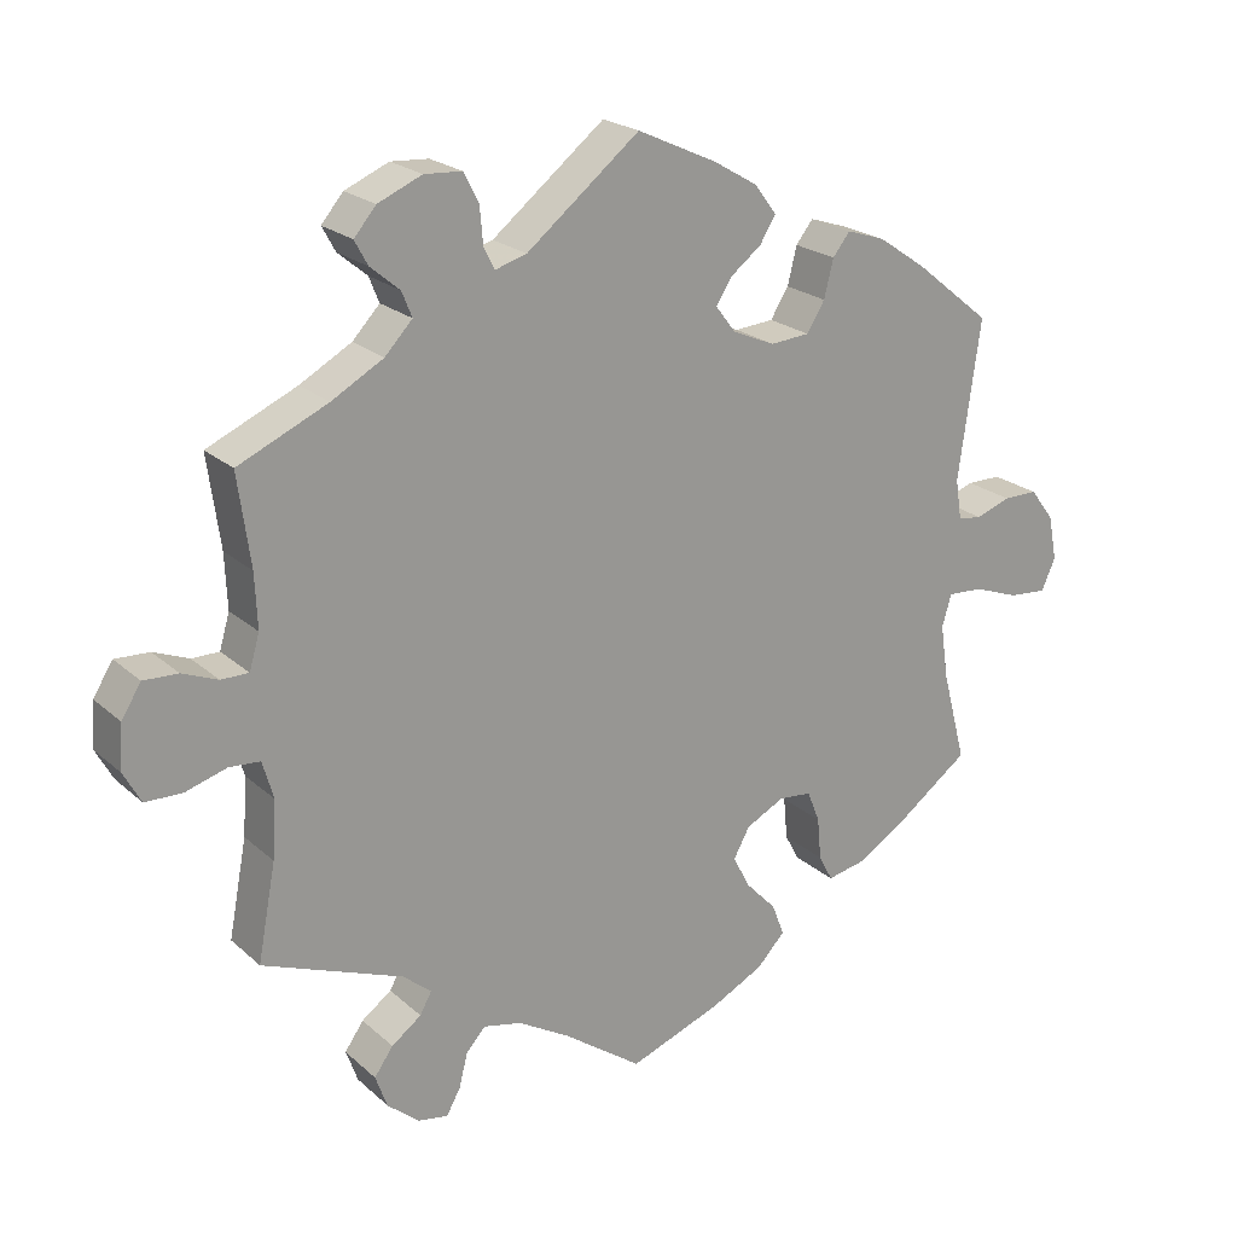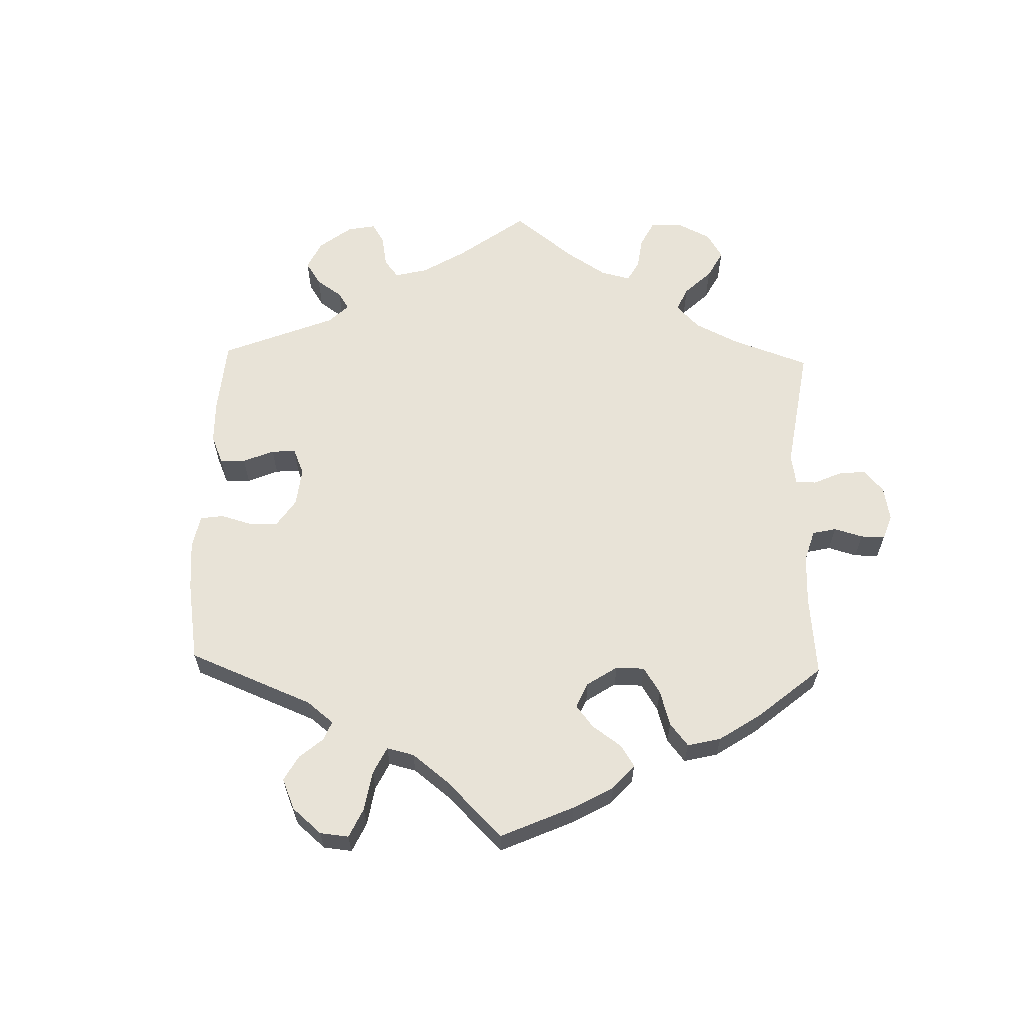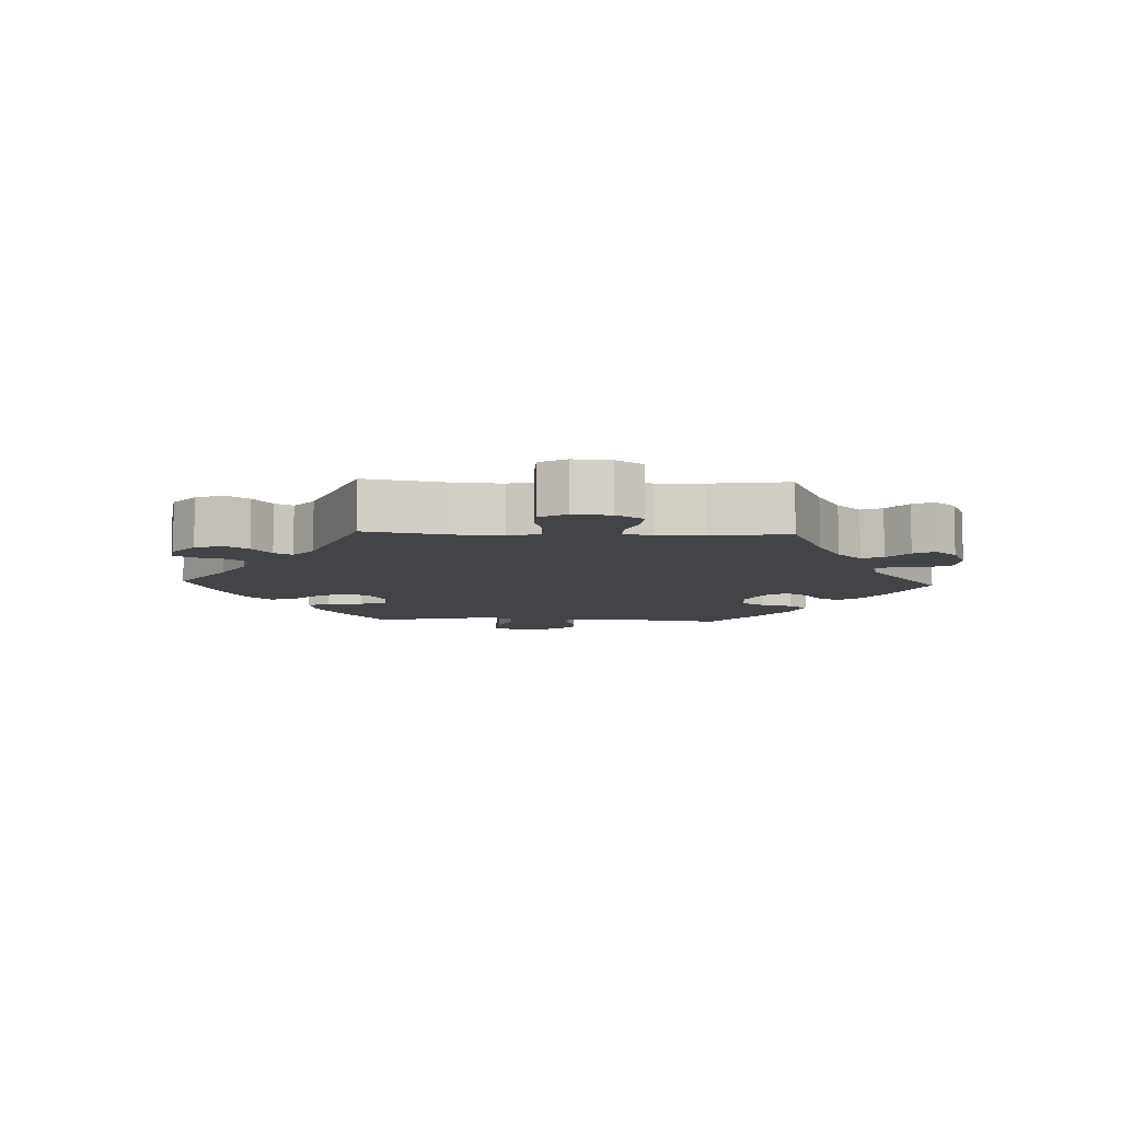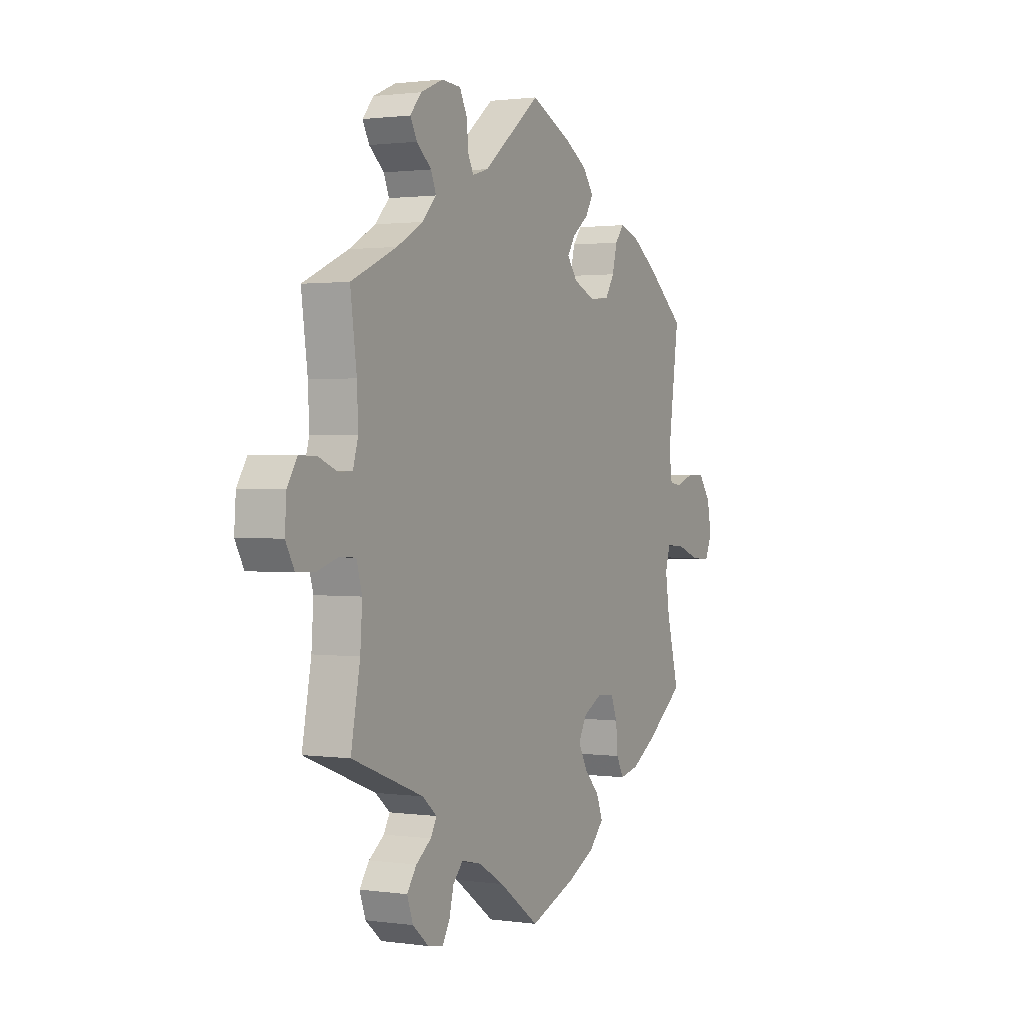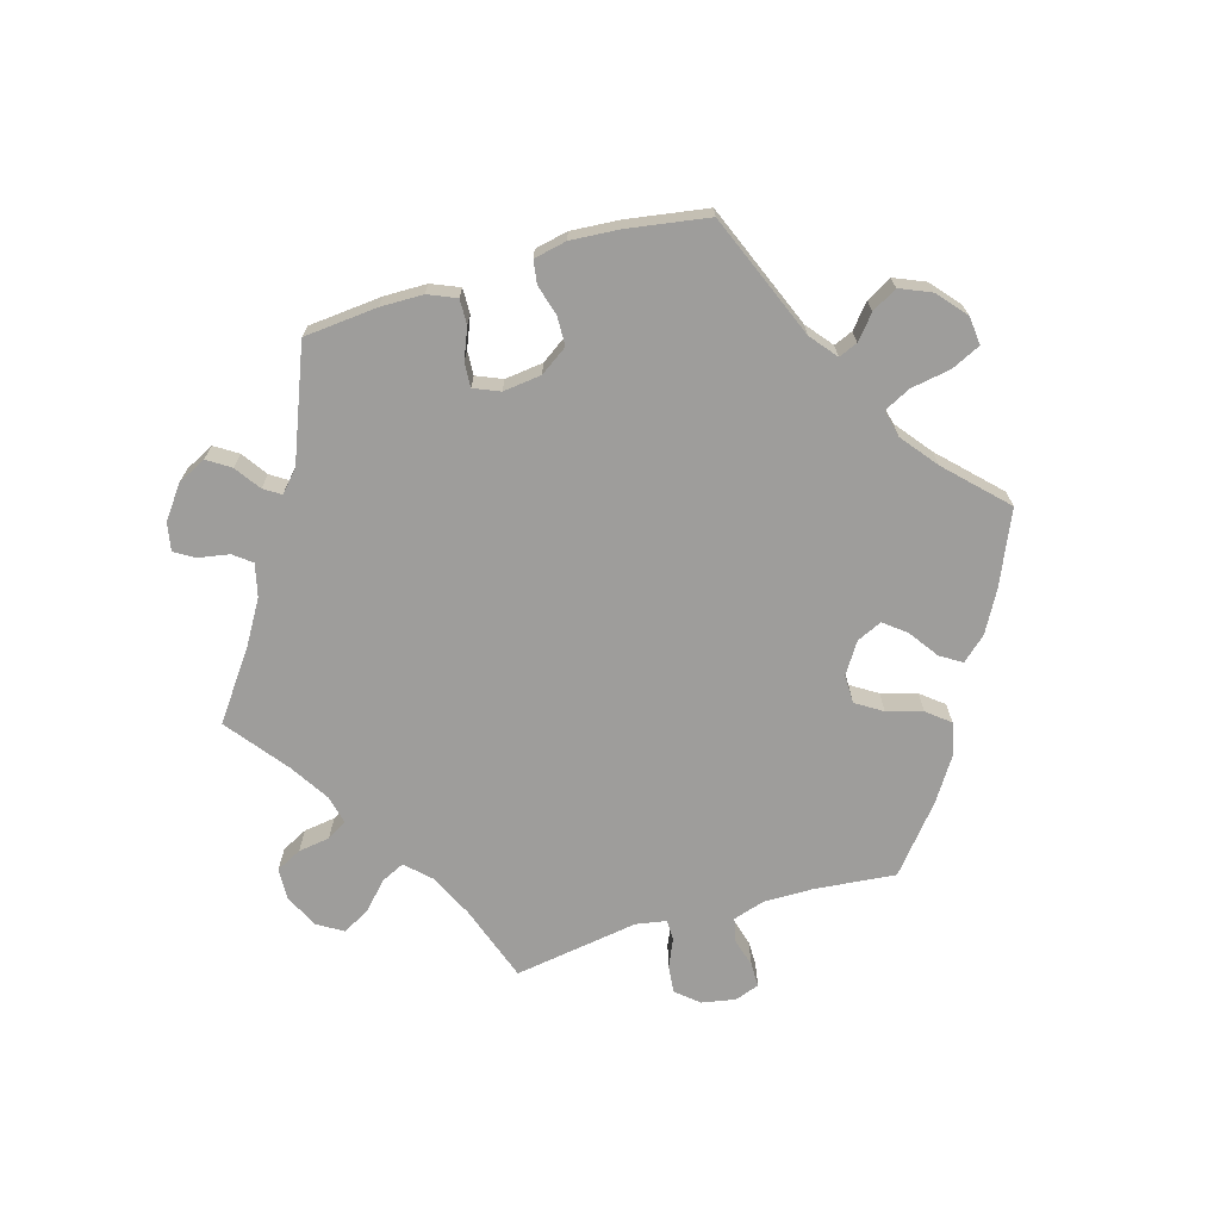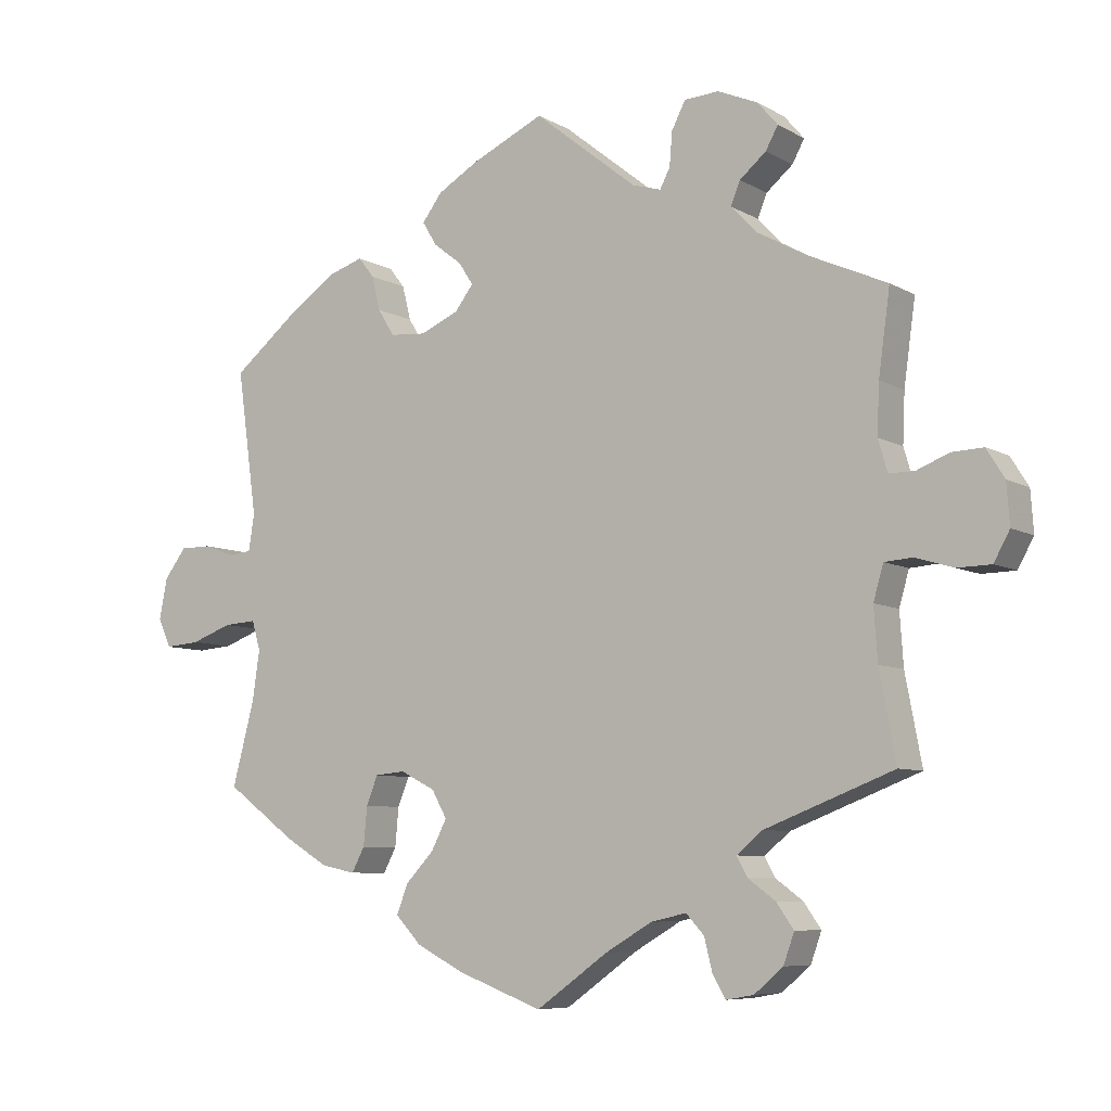
<metadata>
{"format":"obj","ext":"obj","renderer":"f3d","projection":"perspective","resolution":1024,"background":"white","views":[{"elev":21.8,"azim":-33.8,"up":"+Z"},{"elev":62.3,"azim":121.5,"up":"+Y"},{"elev":-8.2,"azim":-92.5,"up":"+Y"},{"elev":1.3,"azim":-62.9,"up":"+Z"},{"elev":-70.4,"azim":46.2,"up":"+Y"},{"elev":-7.3,"azim":-146.9,"up":"+Z"}]}
</metadata>
<code>
v 0.473 0.07 0.087
v 0.481 0.07 0.036
v 0.512 0.07 0.032
v 0.556 0.07 0.048
v 0.6 0.07 0.048
v 0.631 0.07 0.007
v 0.642 0.07 -0.05
v 0.624 0.07 -0.09
v 0.575 0.07 -0.086
v 0.518 0.07 -0.065
v 0.472 0.07 -0.062
v 0.46 0.07 -0.103
v 0.47 0.07 -0.172
v 0.501 0.07 -0.289
v 0.403 0.07 -0.361
v 0.343 0.07 -0.397
v 0.295 0.07 -0.407
v 0.277 0.07 -0.373
v 0.272 0.07 -0.319
v 0.256 0.07 -0.279
v 0.214 0.07 -0.275
v 0.165 0.07 -0.3
v 0.144 0.07 -0.338
v 0.166 0.07 -0.38
v 0.205 0.07 -0.421
v 0.221 0.07 -0.462
v 0.185 0.07 -0.5
v 0.118 0.07 -0.534
v 0 0.07 -0.578
v -0.101 0.07 -0.506
v -0.166 0.07 -0.468
v -0.215 0.07 -0.457
v -0.24 0.07 -0.484
v -0.251 0.07 -0.528
v -0.269 0.07 -0.56
v -0.308 0.07 -0.553
v -0.348 0.07 -0.519
v -0.363 0.07 -0.477
v -0.339 0.07 -0.443
v -0.301 0.07 -0.415
v -0.286 0.07 -0.388
v -0.322 0.07 -0.358
v -0.501 0.07 -0.289
v -0.478 0.07 -0.167
v -0.473 0.07 -0.094
v -0.487 0.07 -0.046
v -0.526 0.07 -0.043
v -0.579 0.07 -0.059
v -0.626 0.07 -0.058
v -0.648 0.07 -0.018
v -0.644 0.07 0.039
v -0.619 0.07 0.079
v -0.575 0.07 0.077
v -0.53 0.07 0.059
v -0.495 0.07 0.059
v -0.482 0.07 0.103
v -0.485 0.07 0.172
v -0.501 0.07 0.288
v -0.387 0.07 0.339
v -0.321 0.07 0.376
v -0.286 0.07 0.413
v -0.299 0.07 0.445
v -0.336 0.07 0.476
v -0.353 0.07 0.507
v -0.325 0.07 0.54
v -0.269 0.07 0.564
v -0.221 0.07 0.561
v -0.202 0.07 0.524
v -0.198 0.07 0.477
v -0.184 0.07 0.45
v -0.144 0.07 0.462
v 0 0.07 0.577
v 0.102 0.07 0.53
v 0.158 0.07 0.497
v 0.186 0.07 0.46
v 0.166 0.07 0.427
v 0.126 0.07 0.396
v 0.106 0.07 0.365
v 0.132 0.07 0.331
v 0.186 0.07 0.308
v 0.236 0.07 0.312
v 0.259 0.07 0.349
v 0.271 0.07 0.397
v 0.293 0.07 0.425
v 0.342 0.07 0.409
v 0.404 0.07 0.367
v 0.501 0.07 0.289
v 0.473 0 0.087
v 0.481 0 0.036
v 0.512 0 0.032
v 0.556 0 0.048
v 0.6 0 0.048
v 0.631 0 0.007
v 0.642 0 -0.05
v 0.624 0 -0.09
v 0.575 0 -0.086
v 0.518 0 -0.065
v 0.472 0 -0.062
v 0.46 0 -0.103
v 0.47 0 -0.172
v 0.501 0 -0.289
v 0.403 0 -0.361
v 0.343 0 -0.397
v 0.295 0 -0.407
v 0.277 0 -0.373
v 0.272 0 -0.319
v 0.256 0 -0.279
v 0.214 0 -0.275
v 0.165 0 -0.3
v 0.144 0 -0.338
v 0.166 0 -0.38
v 0.205 0 -0.421
v 0.221 0 -0.462
v 0.185 0 -0.5
v 0.118 0 -0.534
v 0 0 -0.578
v -0.101 0 -0.506
v -0.166 0 -0.468
v -0.215 0 -0.457
v -0.24 0 -0.484
v -0.251 0 -0.528
v -0.269 0 -0.56
v -0.308 0 -0.553
v -0.348 0 -0.519
v -0.363 0 -0.477
v -0.339 0 -0.443
v -0.301 0 -0.415
v -0.286 0 -0.388
v -0.322 0 -0.358
v -0.501 0 -0.289
v -0.478 0 -0.167
v -0.473 0 -0.094
v -0.487 0 -0.046
v -0.526 0 -0.043
v -0.579 0 -0.059
v -0.626 0 -0.058
v -0.648 0 -0.018
v -0.644 0 0.039
v -0.619 0 0.079
v -0.575 0 0.077
v -0.53 0 0.059
v -0.495 0 0.059
v -0.482 0 0.103
v -0.485 0 0.172
v -0.501 0 0.288
v -0.387 0 0.339
v -0.321 0 0.376
v -0.286 0 0.413
v -0.299 0 0.445
v -0.336 0 0.476
v -0.353 0 0.507
v -0.325 0 0.54
v -0.269 0 0.564
v -0.221 0 0.561
v -0.202 0 0.524
v -0.198 0 0.477
v -0.184 0 0.45
v -0.144 0 0.462
v 0 0 0.577
v 0.102 0 0.53
v 0.158 0 0.497
v 0.186 0 0.46
v 0.166 0 0.427
v 0.126 0 0.396
v 0.106 0 0.365
v 0.132 0 0.331
v 0.186 0 0.308
v 0.236 0 0.312
v 0.259 0 0.349
v 0.271 0 0.397
v 0.293 0 0.425
v 0.342 0 0.409
v 0.404 0 0.367
v 0.501 0 0.289
f 86 87 1
f 85 86 1 2
f 82 83 84 85
f 81 82 85 2
f 80 81 2
f 79 80 2
f 74 75 76 77
f 74 77 78
f 71 72 73 74
f 70 71 74 78
f 66 67 68 69
f 66 69 70
f 65 66 70
f 62 63 64 65
f 61 62 65 70
f 60 61 70 78
f 57 58 59
f 56 57 59 60
f 55 56 60 78
f 51 52 53 54
f 51 54 55
f 50 51 55
f 47 48 49 50
f 46 47 50 55
f 45 46 55 78
f 42 43 44
f 41 42 44 45
f 37 38 39 40
f 37 40 41
f 36 37 41
f 33 34 35 36
f 32 33 36 41
f 31 32 41 45
f 27 28 29 30
f 24 25 26 27
f 23 24 27 30
f 22 23 30 31
f 16 17 18 19
f 16 19 20
f 13 14 15 16
f 12 13 16 20
f 11 12 20 21
f 7 8 9 10
f 7 10 11
f 6 7 11
f 3 4 5 6
f 2 3 6 11
f 79 2 11 21
f 31 45 78 79
f 21 22 31 79
f 88 174 173
f 89 88 173 172
f 172 171 170 169
f 89 172 169 168
f 89 168 167
f 89 167 166
f 164 163 162 161
f 165 164 161
f 161 160 159 158
f 165 161 158 157
f 156 155 154 153
f 157 156 153
f 157 153 152
f 152 151 150 149
f 157 152 149 148
f 165 157 148 147
f 146 145 144
f 147 146 144 143
f 165 147 143 142
f 141 140 139 138
f 142 141 138
f 142 138 137
f 137 136 135 134
f 142 137 134 133
f 165 142 133 132
f 131 130 129
f 132 131 129 128
f 127 126 125 124
f 128 127 124
f 128 124 123
f 123 122 121 120
f 128 123 120 119
f 132 128 119 118
f 117 116 115 114
f 114 113 112 111
f 117 114 111 110
f 118 117 110 109
f 106 105 104 103
f 107 106 103
f 103 102 101 100
f 107 103 100 99
f 108 107 99 98
f 97 96 95 94
f 98 97 94
f 98 94 93
f 93 92 91 90
f 98 93 90 89
f 108 98 89 166
f 166 165 132 118
f 166 118 109 108
f 1 88 89 2
f 2 89 90 3
f 3 90 91 4
f 4 91 92 5
f 5 92 93 6
f 6 93 94 7
f 7 94 95 8
f 8 95 96 9
f 9 96 97 10
f 10 97 98 11
f 11 98 99 12
f 12 99 100 13
f 13 100 101 14
f 14 101 102 15
f 15 102 103 16
f 16 103 104 17
f 17 104 105 18
f 18 105 106 19
f 19 106 107 20
f 20 107 108 21
f 21 108 109 22
f 22 109 110 23
f 23 110 111 24
f 24 111 112 25
f 25 112 113 26
f 26 113 114 27
f 27 114 115 28
f 28 115 116 29
f 29 116 117 30
f 30 117 118 31
f 31 118 119 32
f 32 119 120 33
f 33 120 121 34
f 34 121 122 35
f 35 122 123 36
f 36 123 124 37
f 37 124 125 38
f 38 125 126 39
f 39 126 127 40
f 40 127 128 41
f 41 128 129 42
f 42 129 130 43
f 43 130 131 44
f 44 131 132 45
f 45 132 133 46
f 46 133 134 47
f 47 134 135 48
f 48 135 136 49
f 49 136 137 50
f 50 137 138 51
f 51 138 139 52
f 52 139 140 53
f 53 140 141 54
f 54 141 142 55
f 55 142 143 56
f 56 143 144 57
f 57 144 145 58
f 58 145 146 59
f 59 146 147 60
f 60 147 148 61
f 61 148 149 62
f 62 149 150 63
f 63 150 151 64
f 64 151 152 65
f 65 152 153 66
f 66 153 154 67
f 67 154 155 68
f 68 155 156 69
f 69 156 157 70
f 70 157 158 71
f 71 158 159 72
f 72 159 160 73
f 73 160 161 74
f 74 161 162 75
f 75 162 163 76
f 76 163 164 77
f 77 164 165 78
f 78 165 166 79
f 79 166 167 80
f 80 167 168 81
f 81 168 169 82
f 82 169 170 83
f 83 170 171 84
f 84 171 172 85
f 85 172 173 86
f 86 173 174 87
f 87 174 88 1

</code>
